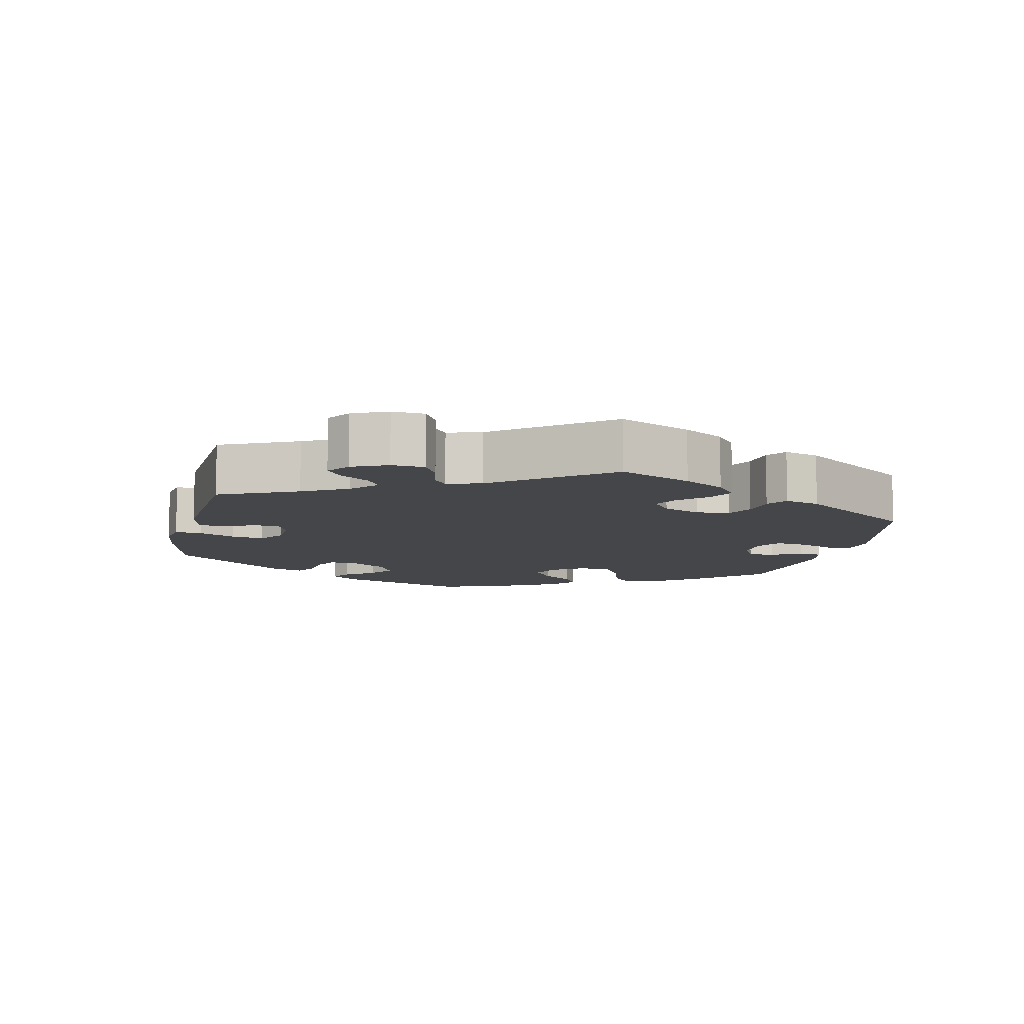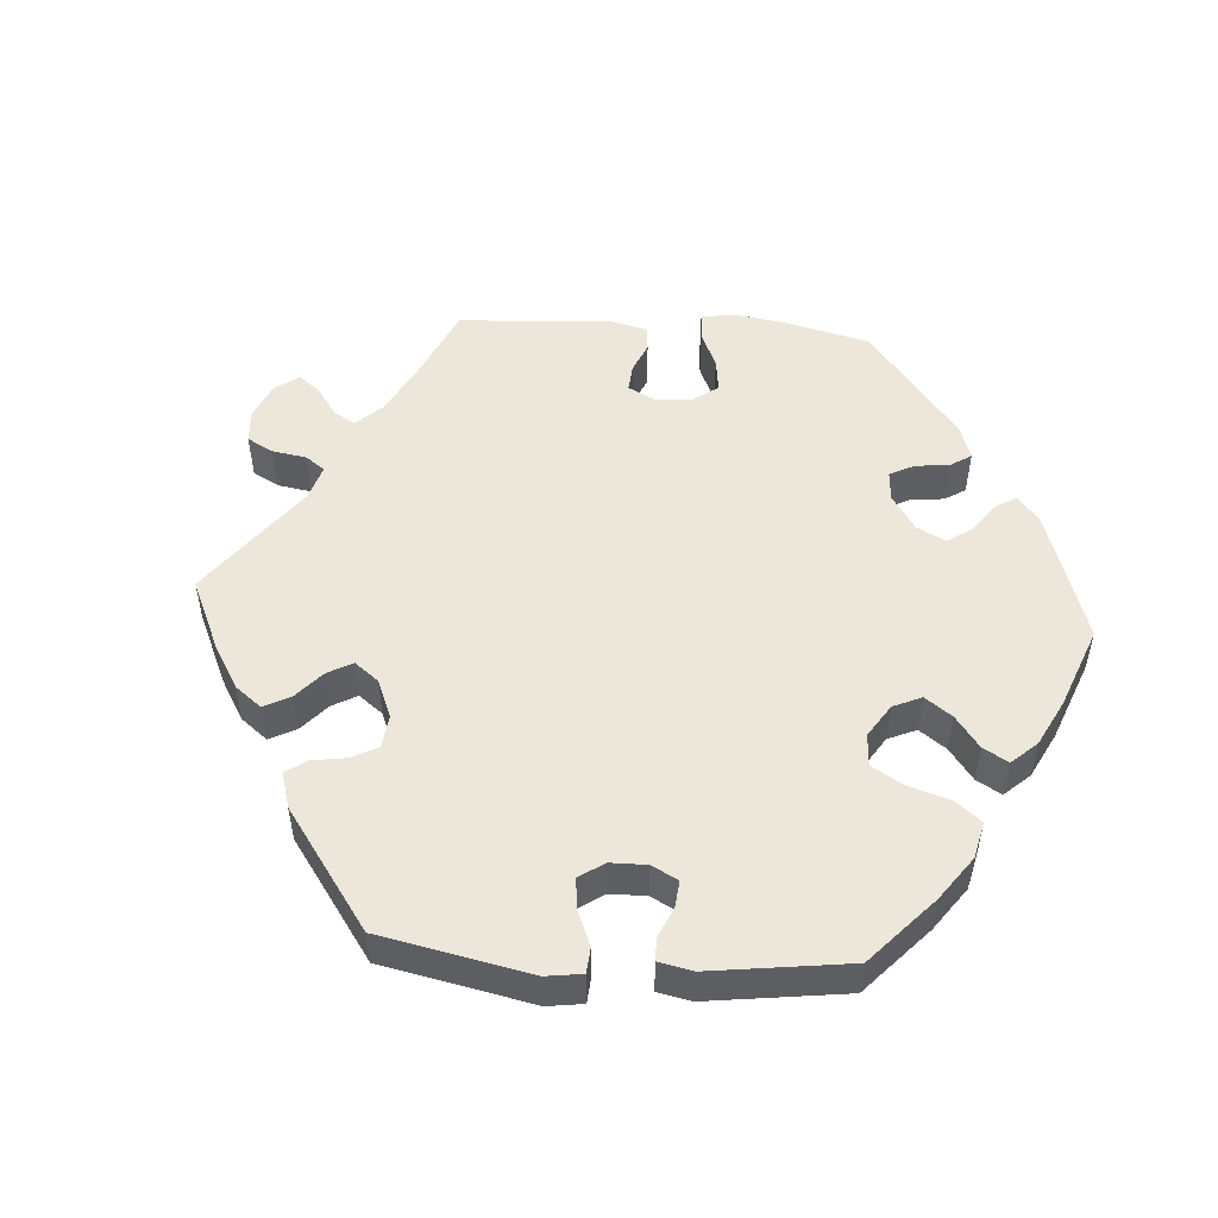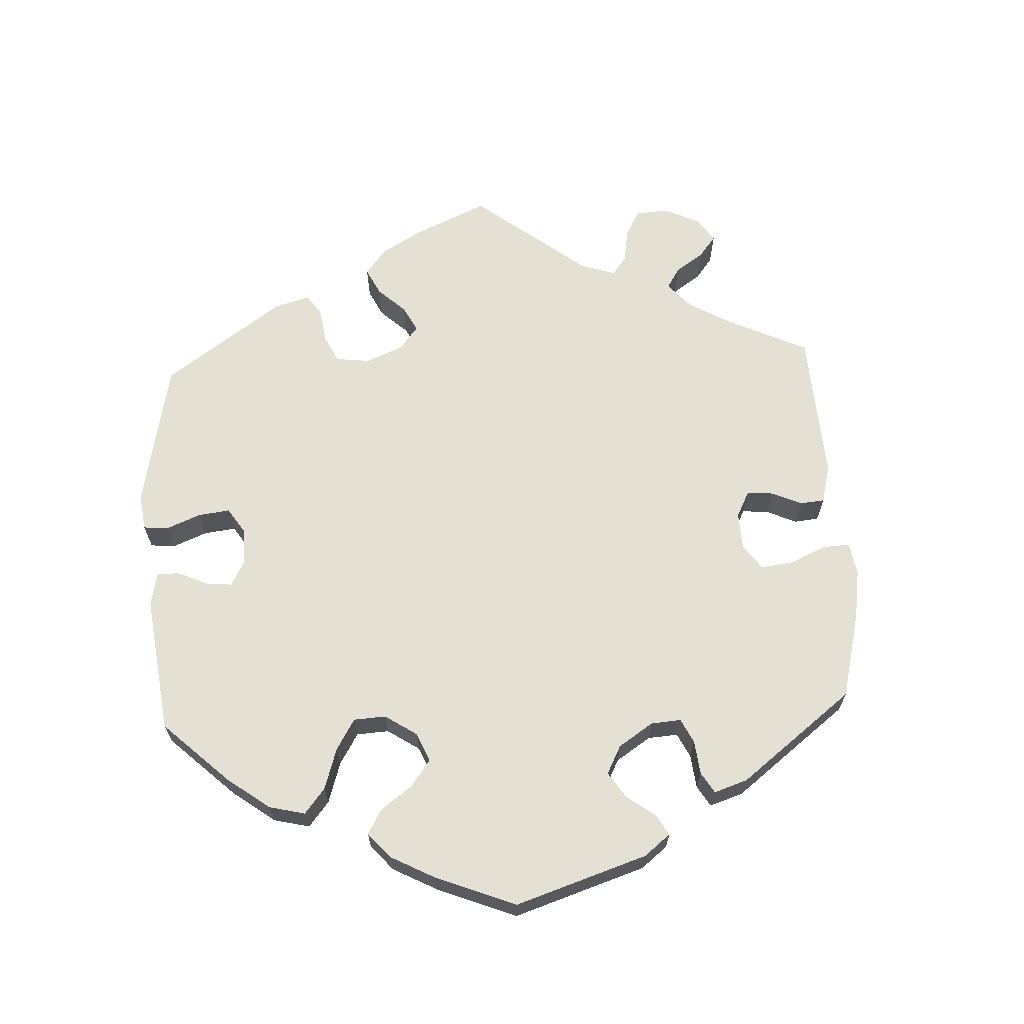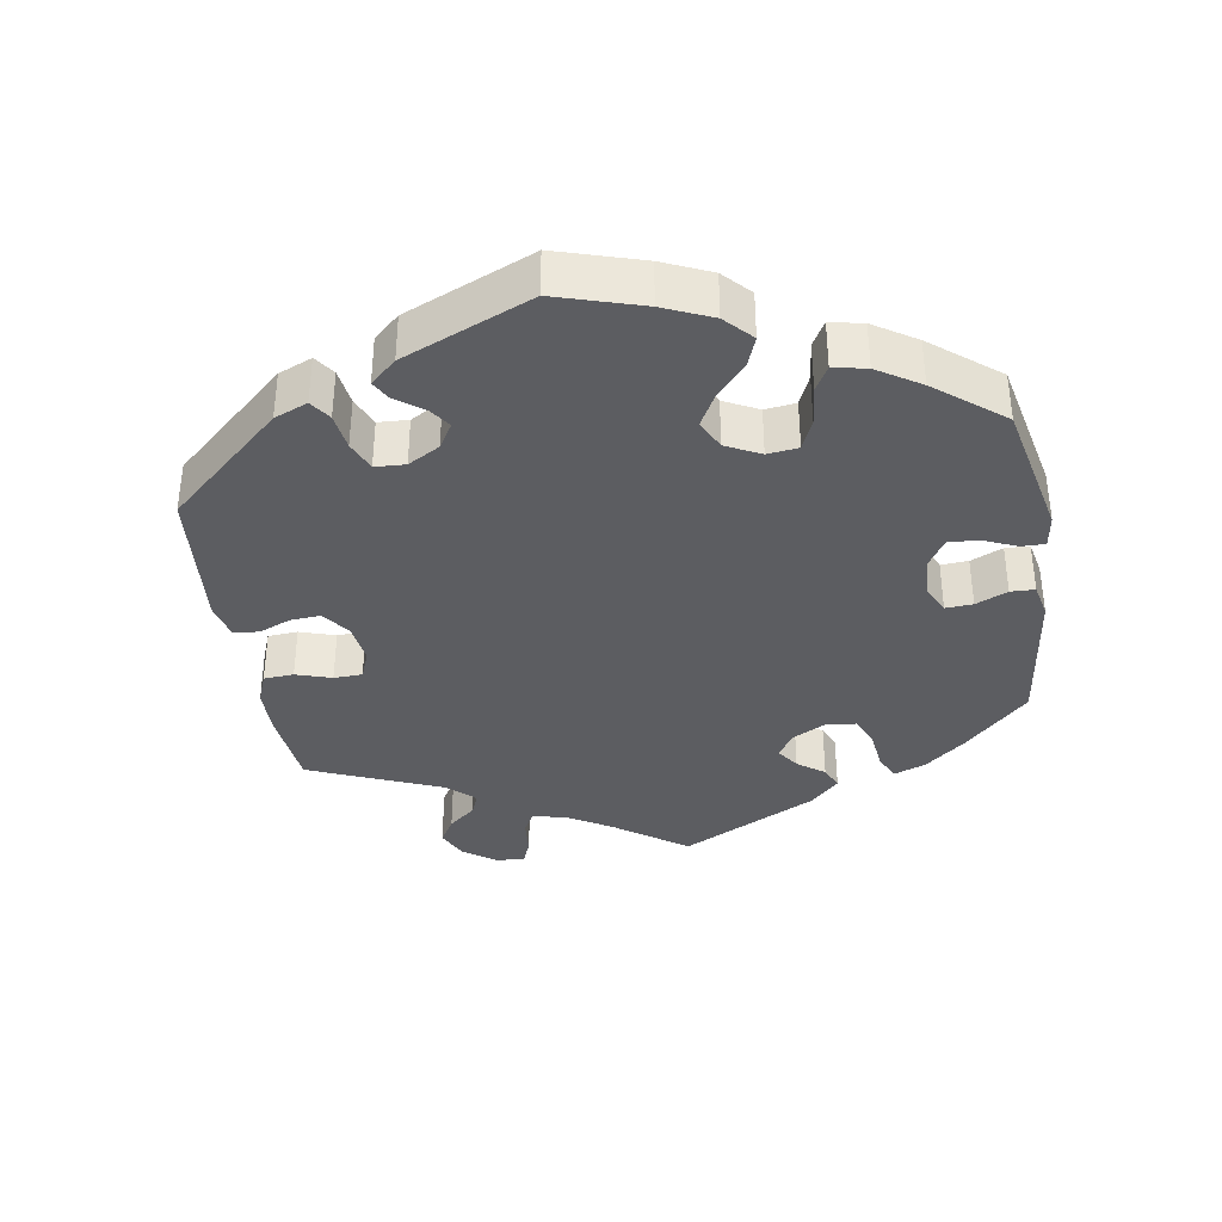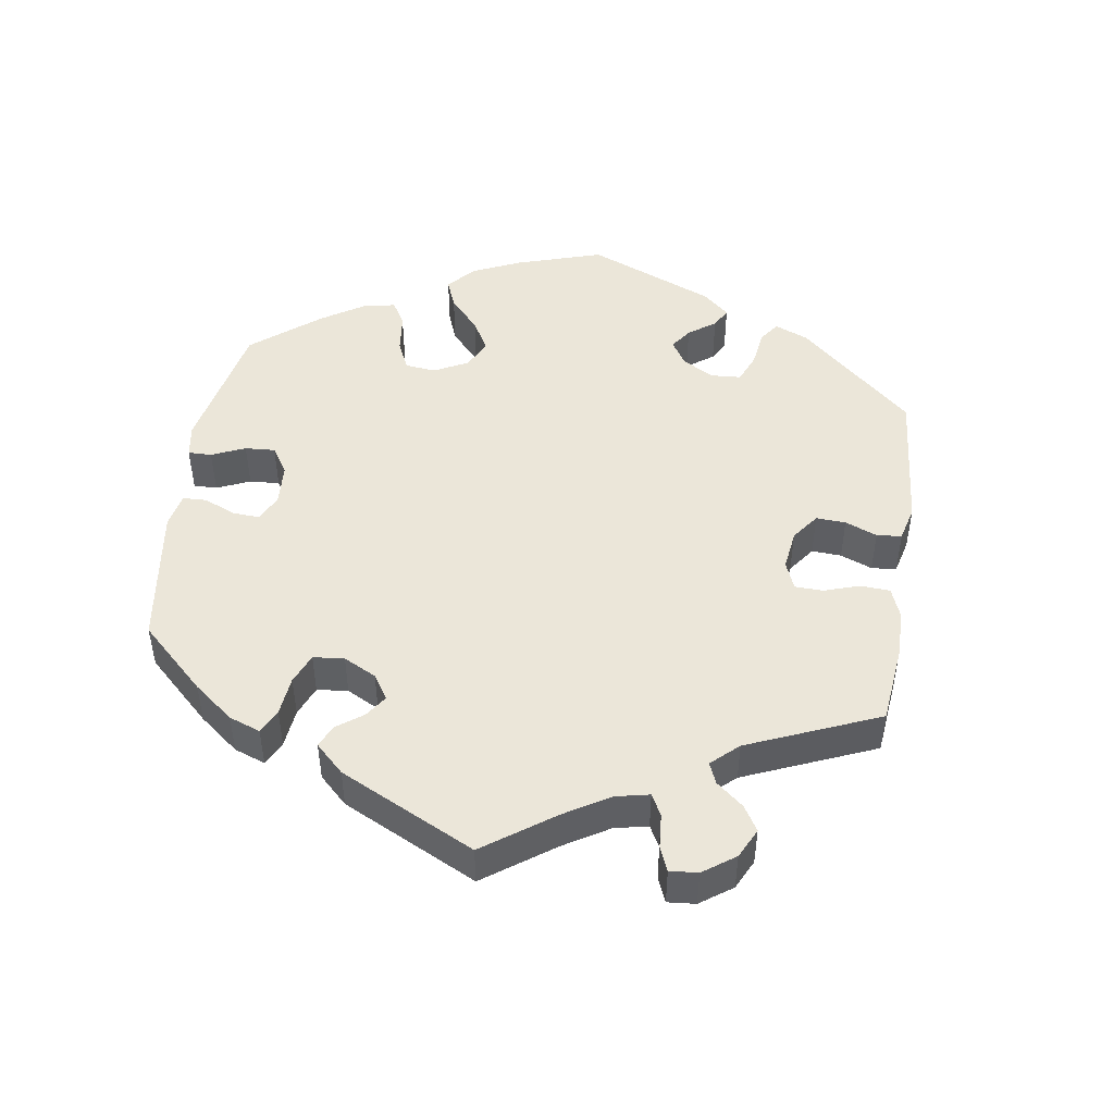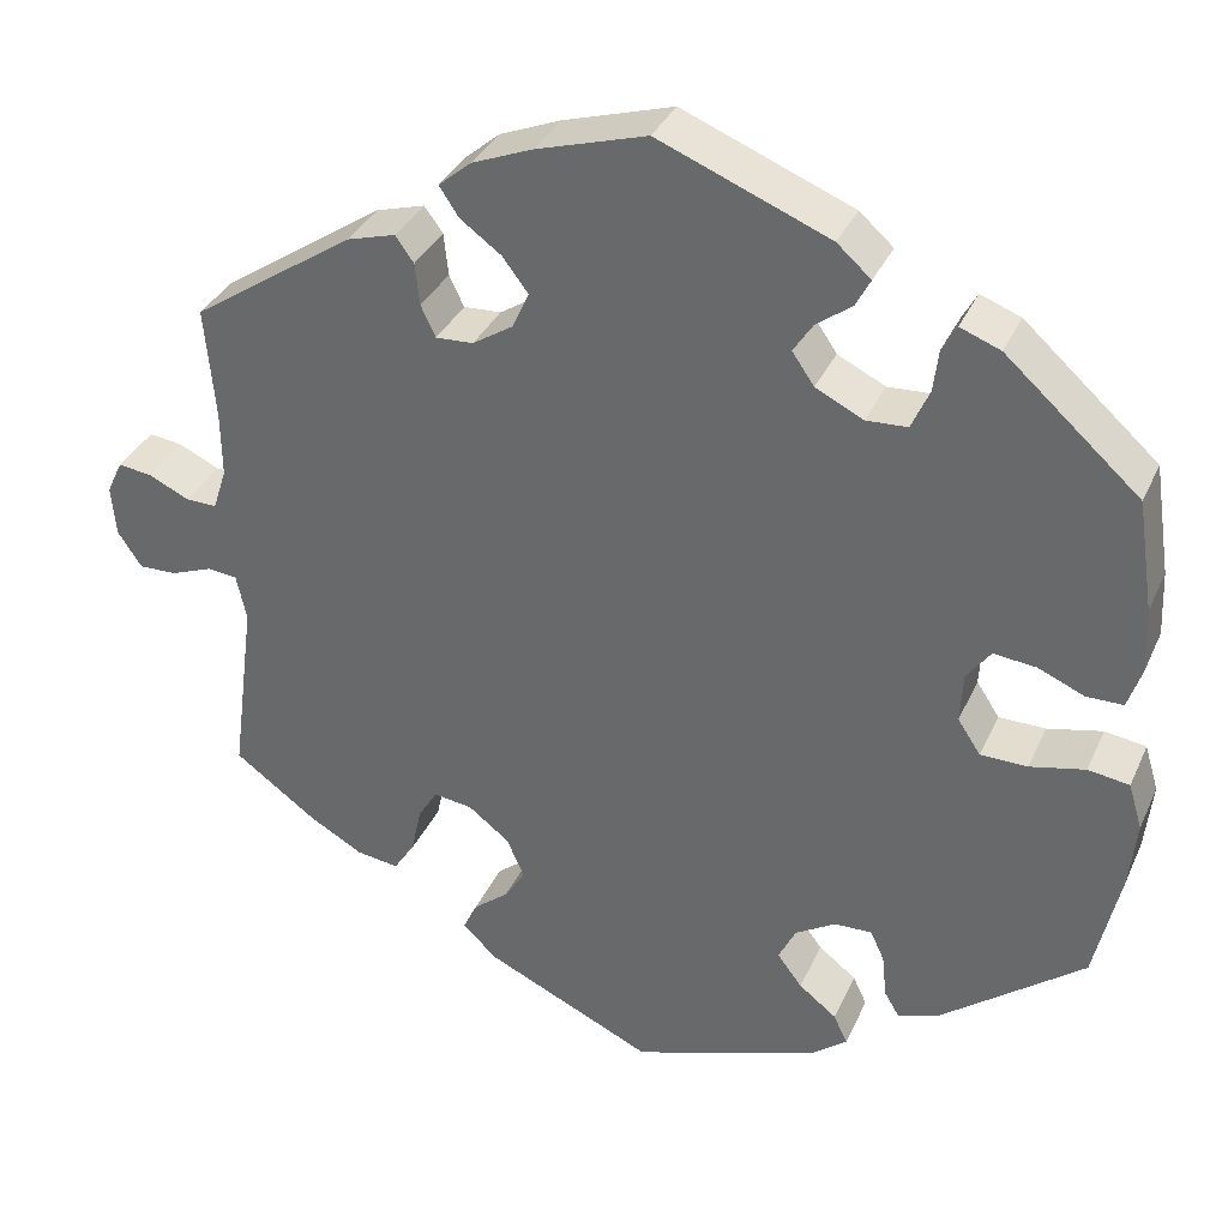
<metadata>
{"format":"obj","ext":"obj","renderer":"f3d","projection":"perspective","resolution":1024,"background":"white","views":[{"elev":-9.7,"azim":106.9,"up":"+Y"},{"elev":51.7,"azim":-146.0,"up":"+Y"},{"elev":66.1,"azim":-62.9,"up":"+Y"},{"elev":-37.0,"azim":-110.6,"up":"+Y"},{"elev":48.0,"azim":68.4,"up":"+Y"},{"elev":34.2,"azim":-158.3,"up":"+Z"}]}
</metadata>
<code>
v 0.411 0.07 -0.354
v 0.353 0.07 -0.387
v 0.307 0.07 -0.394
v 0.284 0.07 -0.359
v 0.273 0.07 -0.308
v 0.252 0.07 -0.274
v 0.21 0.07 -0.28
v 0.165 0.07 -0.315
v 0.146 0.07 -0.359
v 0.169 0.07 -0.394
v 0.207 0.07 -0.424
v 0.222 0.07 -0.456
v 0.185 0.07 -0.492
v 0.001 0.07 -0.578
v -0.202 0.07 -0.511
v -0.242 0.07 -0.48
v -0.227 0.07 -0.448
v -0.186 0.07 -0.416
v -0.159 0.07 -0.38
v -0.178 0.07 -0.342
v -0.222 0.07 -0.316
v -0.263 0.07 -0.315
v -0.278 0.07 -0.348
v -0.283 0.07 -0.395
v -0.299 0.07 -0.422
v -0.345 0.07 -0.407
v -0.5 0.07 -0.289
v -0.528 0.07 -0.166
v -0.536 0.07 -0.092
v -0.521 0.07 -0.042
v -0.476 0.07 -0.035
v -0.416 0.07 -0.048
v -0.365 0.07 -0.047
v -0.34 0.07 -0.009
v -0.343 0.07 0.045
v -0.369 0.07 0.08
v -0.415 0.07 0.075
v -0.466 0.07 0.053
v -0.506 0.07 0.053
v -0.521 0.07 0.098
v -0.518 0.07 0.169
v -0.5 0.07 0.289
v -0.354 0.07 0.42
v -0.31 0.07 0.437
v -0.294 0.07 0.408
v -0.288 0.07 0.357
v -0.269 0.07 0.319
v -0.224 0.07 0.317
v -0.172 0.07 0.343
v -0.148 0.07 0.378
v -0.169 0.07 0.41
v -0.208 0.07 0.439
v -0.224 0.07 0.469
v -0.187 0.07 0.502
v -0.001 0.07 0.578
v 0.119 0.07 0.543
v 0.185 0.07 0.517
v 0.221 0.07 0.487
v 0.2 0.07 0.455
v 0.155 0.07 0.422
v 0.127 0.07 0.385
v 0.145 0.07 0.345
v 0.189 0.07 0.317
v 0.23 0.07 0.315
v 0.246 0.07 0.349
v 0.251 0.07 0.395
v 0.271 0.07 0.423
v 0.324 0.07 0.408
v 0.501 0.07 0.29
v 0.49 0.07 0.169
v 0.489 0.07 0.096
v 0.504 0.07 0.05
v 0.538 0.07 0.051
v 0.582 0.07 0.072
v 0.619 0.07 0.077
v 0.636 0.07 0.041
v 0.631 0.07 -0.014
v 0.605 0.07 -0.053
v 0.564 0.07 -0.052
v 0.518 0.07 -0.035
v 0.486 0.07 -0.039
v 0.475 0.07 -0.089
v 0.501 0.07 -0.288
v 0.411 0 -0.354
v 0.353 0 -0.387
v 0.307 0 -0.394
v 0.284 0 -0.359
v 0.273 0 -0.308
v 0.252 0 -0.274
v 0.21 0 -0.28
v 0.165 0 -0.315
v 0.146 0 -0.359
v 0.169 0 -0.394
v 0.207 0 -0.424
v 0.222 0 -0.456
v 0.185 0 -0.492
v 0.001 0 -0.578
v -0.202 0 -0.511
v -0.242 0 -0.48
v -0.227 0 -0.448
v -0.186 0 -0.416
v -0.159 0 -0.38
v -0.178 0 -0.342
v -0.222 0 -0.316
v -0.263 0 -0.315
v -0.278 0 -0.348
v -0.283 0 -0.395
v -0.299 0 -0.422
v -0.345 0 -0.407
v -0.5 0 -0.289
v -0.528 0 -0.166
v -0.536 0 -0.092
v -0.521 0 -0.042
v -0.476 0 -0.035
v -0.416 0 -0.048
v -0.365 0 -0.047
v -0.34 0 -0.009
v -0.343 0 0.045
v -0.369 0 0.08
v -0.415 0 0.075
v -0.466 0 0.053
v -0.506 0 0.053
v -0.521 0 0.098
v -0.518 0 0.169
v -0.5 0 0.289
v -0.354 0 0.42
v -0.31 0 0.437
v -0.294 0 0.408
v -0.288 0 0.357
v -0.269 0 0.319
v -0.224 0 0.317
v -0.172 0 0.343
v -0.148 0 0.378
v -0.169 0 0.41
v -0.208 0 0.439
v -0.224 0 0.469
v -0.187 0 0.502
v -0.001 0 0.578
v 0.119 0 0.543
v 0.185 0 0.517
v 0.221 0 0.487
v 0.2 0 0.455
v 0.155 0 0.422
v 0.127 0 0.385
v 0.145 0 0.345
v 0.189 0 0.317
v 0.23 0 0.315
v 0.246 0 0.349
v 0.251 0 0.395
v 0.271 0 0.423
v 0.324 0 0.408
v 0.501 0 0.29
v 0.49 0 0.169
v 0.489 0 0.096
v 0.504 0 0.05
v 0.538 0 0.051
v 0.582 0 0.072
v 0.619 0 0.077
v 0.636 0 0.041
v 0.631 0 -0.014
v 0.605 0 -0.053
v 0.564 0 -0.052
v 0.518 0 -0.035
v 0.486 0 -0.039
v 0.475 0 -0.089
v 0.501 0 -0.288
f 82 83 1 2
f 81 82 2 3
f 77 78 79 80
f 77 80 81
f 76 77 81
f 73 74 75 76
f 72 73 76 81
f 71 72 81 3
f 67 68 69 70
f 65 66 67 70
f 64 65 70 71
f 63 64 71 3
f 57 58 59 60
f 57 60 61
f 56 57 61
f 55 56 61
f 54 55 61 62
f 51 52 53 54
f 50 51 54 62
f 43 44 45 46
f 43 46 47
f 42 43 47
f 41 42 47 48
f 37 38 39 40
f 36 37 40 41
f 29 30 31 32
f 29 32 33
f 28 29 33
f 27 28 33
f 26 27 33 34
f 23 24 25 26
f 22 23 26 34
f 15 16 17 18
f 15 18 19
f 14 15 19
f 13 14 19 20
f 10 11 12 13
f 9 10 13 20
f 63 3 4 5
f 63 5 6
f 49 50 62 63
f 49 63 6 7
f 36 41 48 49
f 35 36 49 7
f 21 22 34 35
f 21 35 7 8
f 8 9 20 21
f 85 84 166 165
f 86 85 165 164
f 163 162 161 160
f 164 163 160
f 164 160 159
f 159 158 157 156
f 164 159 156 155
f 86 164 155 154
f 153 152 151 150
f 153 150 149 148
f 154 153 148 147
f 86 154 147 146
f 143 142 141 140
f 144 143 140
f 144 140 139
f 144 139 138
f 145 144 138 137
f 137 136 135 134
f 145 137 134 133
f 129 128 127 126
f 130 129 126
f 130 126 125
f 131 130 125 124
f 123 122 121 120
f 124 123 120 119
f 115 114 113 112
f 116 115 112
f 116 112 111
f 116 111 110
f 117 116 110 109
f 109 108 107 106
f 117 109 106 105
f 101 100 99 98
f 102 101 98
f 102 98 97
f 103 102 97 96
f 96 95 94 93
f 103 96 93 92
f 88 87 86 146
f 89 88 146
f 146 145 133 132
f 90 89 146 132
f 132 131 124 119
f 90 132 119 118
f 118 117 105 104
f 91 90 118 104
f 104 103 92 91
f 1 84 85 2
f 2 85 86 3
f 3 86 87 4
f 4 87 88 5
f 5 88 89 6
f 6 89 90 7
f 7 90 91 8
f 8 91 92 9
f 9 92 93 10
f 10 93 94 11
f 11 94 95 12
f 12 95 96 13
f 13 96 97 14
f 14 97 98 15
f 15 98 99 16
f 16 99 100 17
f 17 100 101 18
f 18 101 102 19
f 19 102 103 20
f 20 103 104 21
f 21 104 105 22
f 22 105 106 23
f 23 106 107 24
f 24 107 108 25
f 25 108 109 26
f 26 109 110 27
f 27 110 111 28
f 28 111 112 29
f 29 112 113 30
f 30 113 114 31
f 31 114 115 32
f 32 115 116 33
f 33 116 117 34
f 34 117 118 35
f 35 118 119 36
f 36 119 120 37
f 37 120 121 38
f 38 121 122 39
f 39 122 123 40
f 40 123 124 41
f 41 124 125 42
f 42 125 126 43
f 43 126 127 44
f 44 127 128 45
f 45 128 129 46
f 46 129 130 47
f 47 130 131 48
f 48 131 132 49
f 49 132 133 50
f 50 133 134 51
f 51 134 135 52
f 52 135 136 53
f 53 136 137 54
f 54 137 138 55
f 55 138 139 56
f 56 139 140 57
f 57 140 141 58
f 58 141 142 59
f 59 142 143 60
f 60 143 144 61
f 61 144 145 62
f 62 145 146 63
f 63 146 147 64
f 64 147 148 65
f 65 148 149 66
f 66 149 150 67
f 67 150 151 68
f 68 151 152 69
f 69 152 153 70
f 70 153 154 71
f 71 154 155 72
f 72 155 156 73
f 73 156 157 74
f 74 157 158 75
f 75 158 159 76
f 76 159 160 77
f 77 160 161 78
f 78 161 162 79
f 79 162 163 80
f 80 163 164 81
f 81 164 165 82
f 82 165 166 83
f 83 166 84 1

</code>
